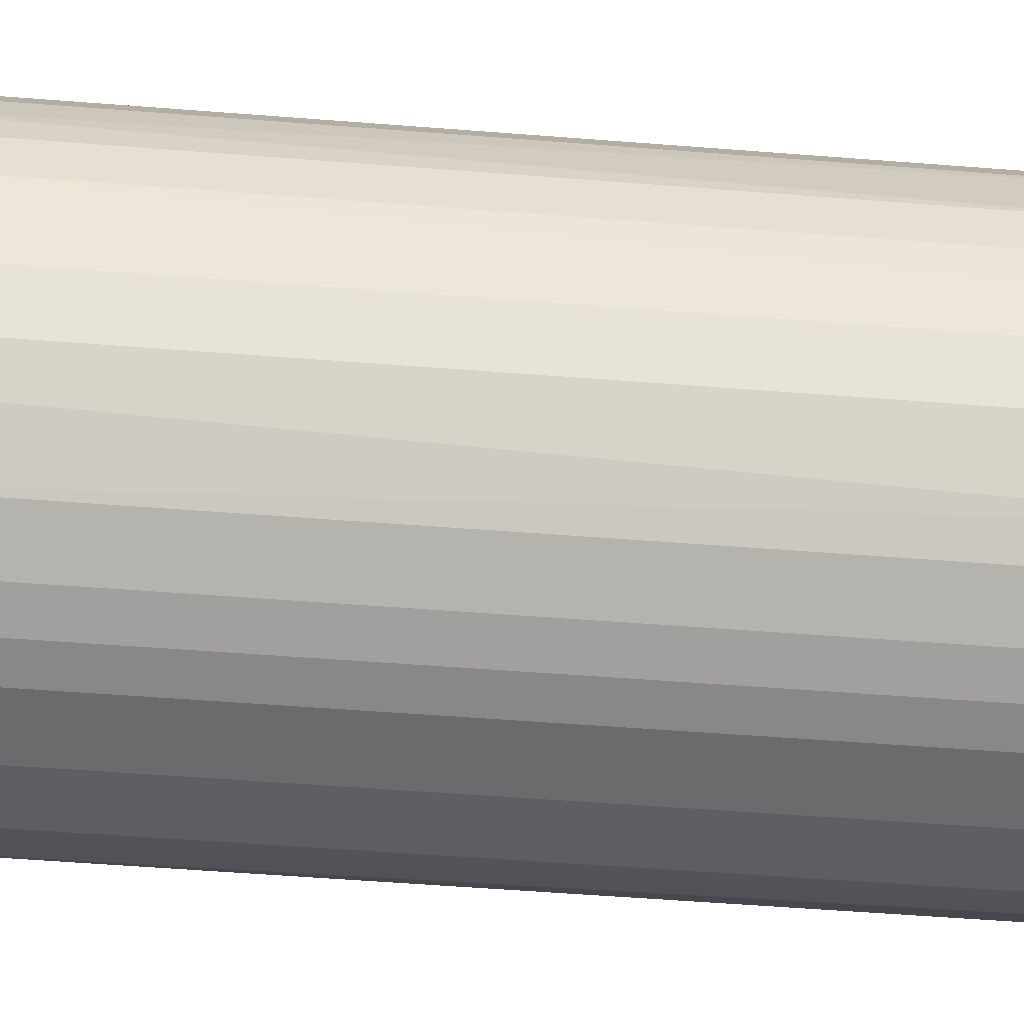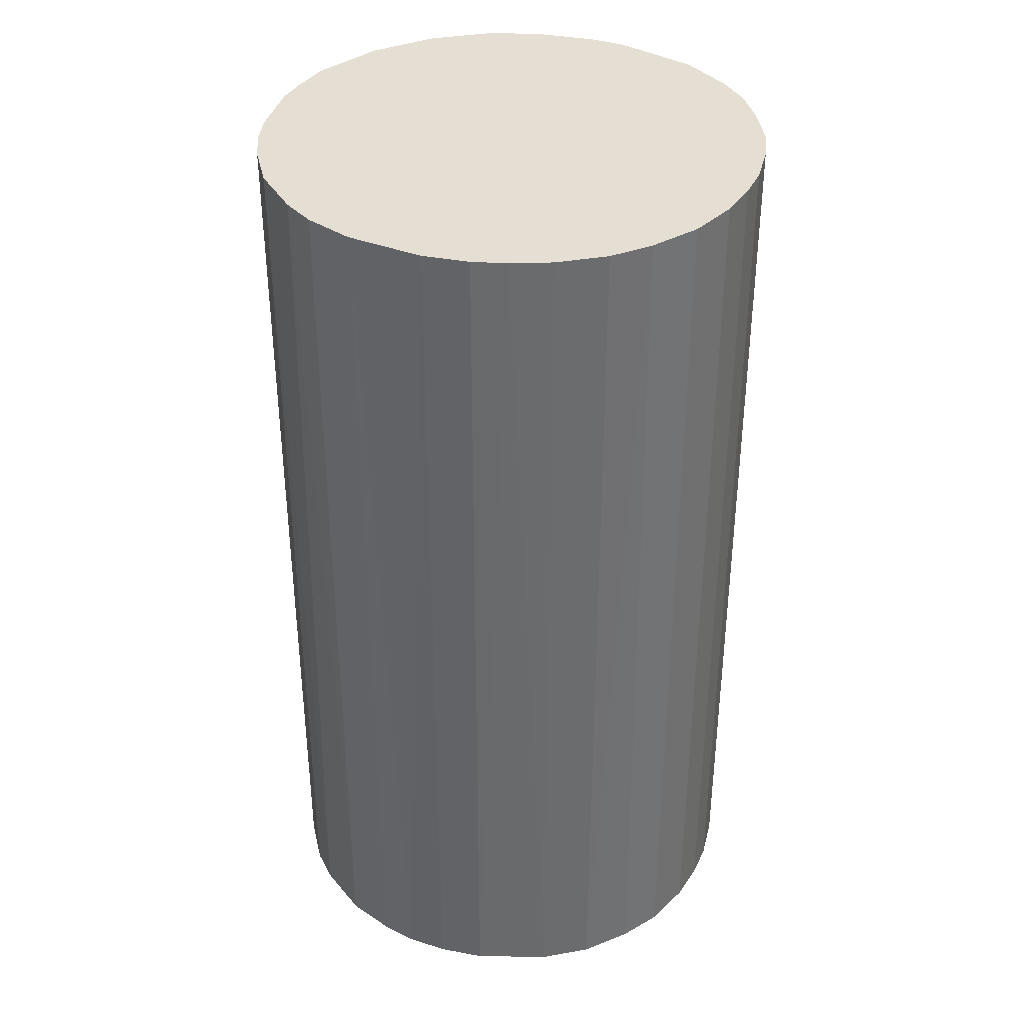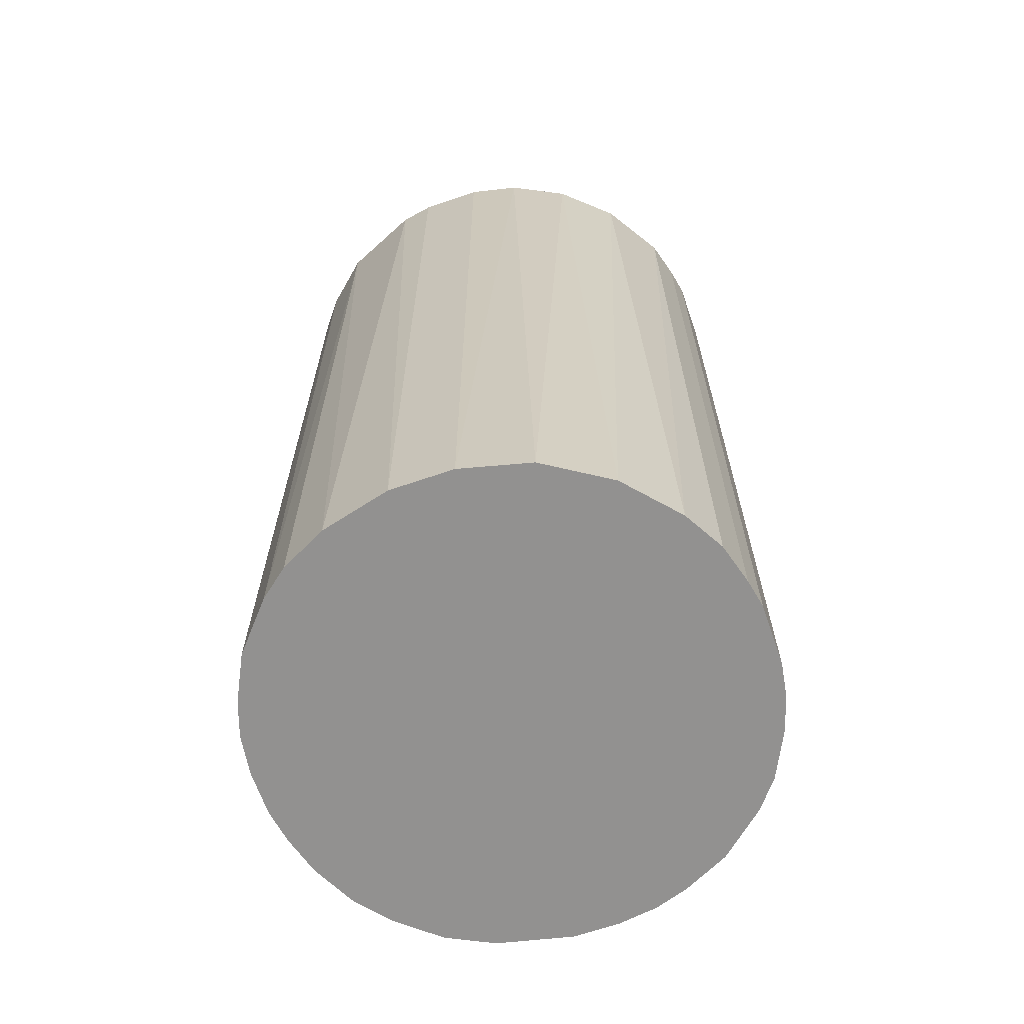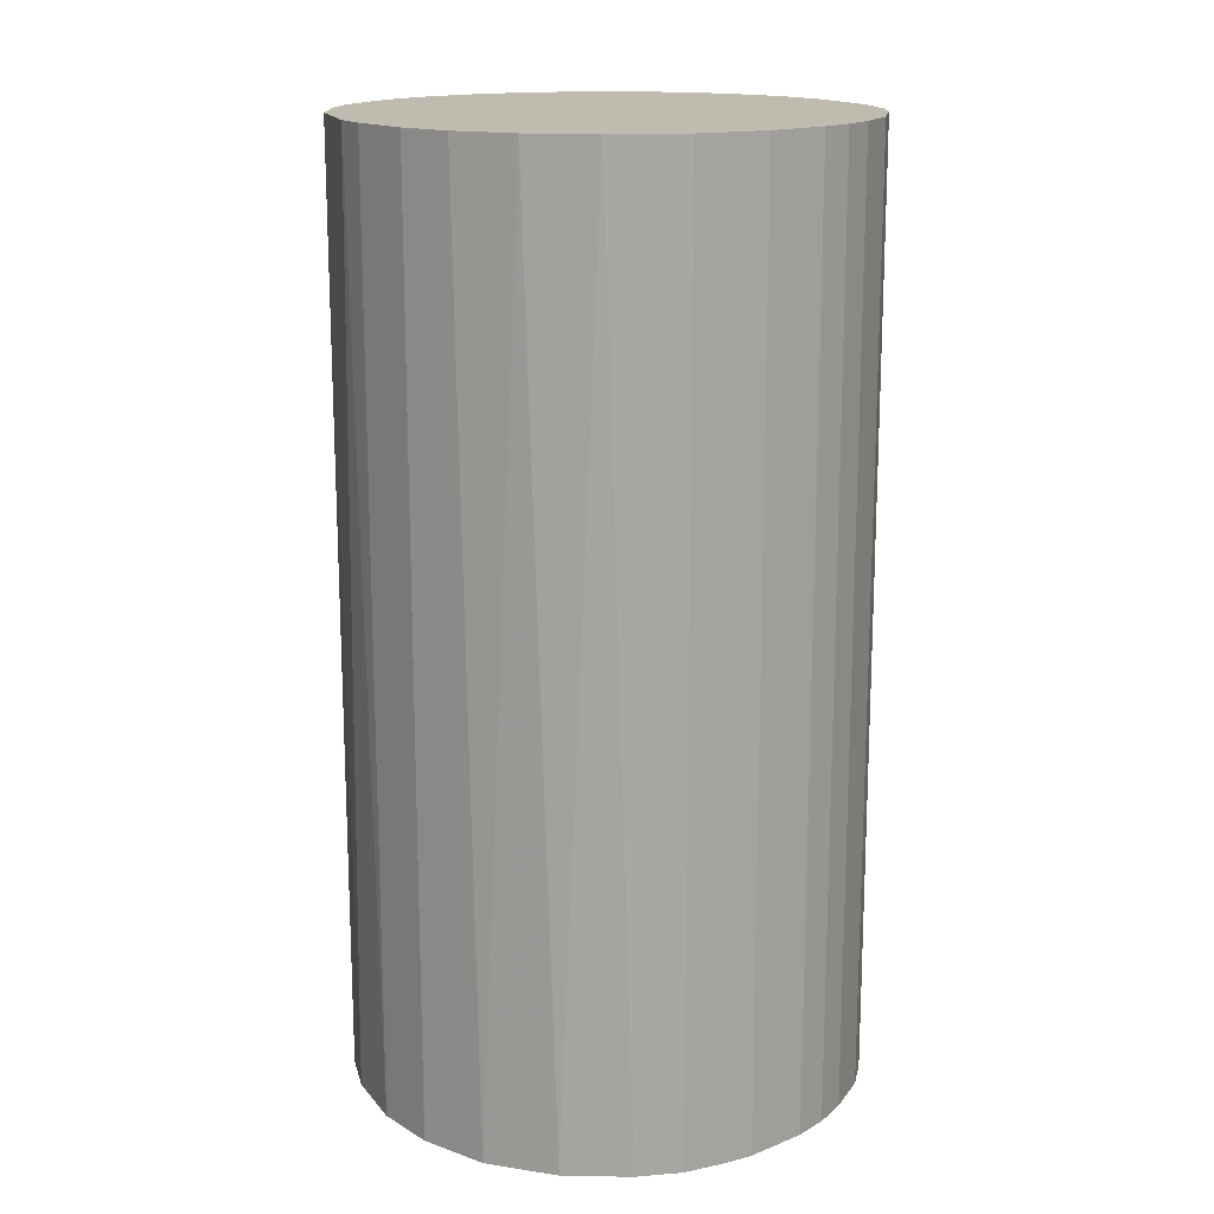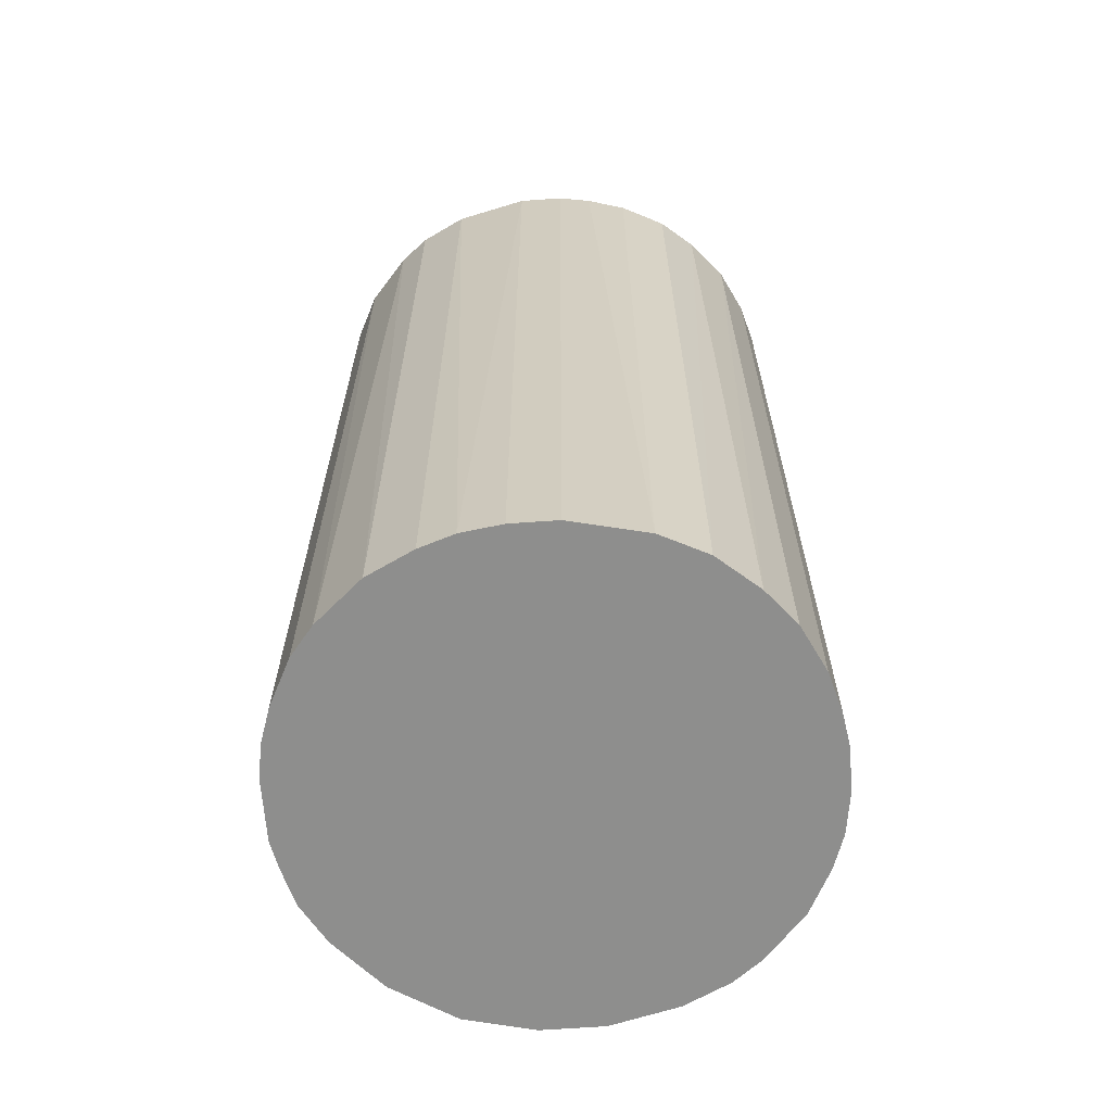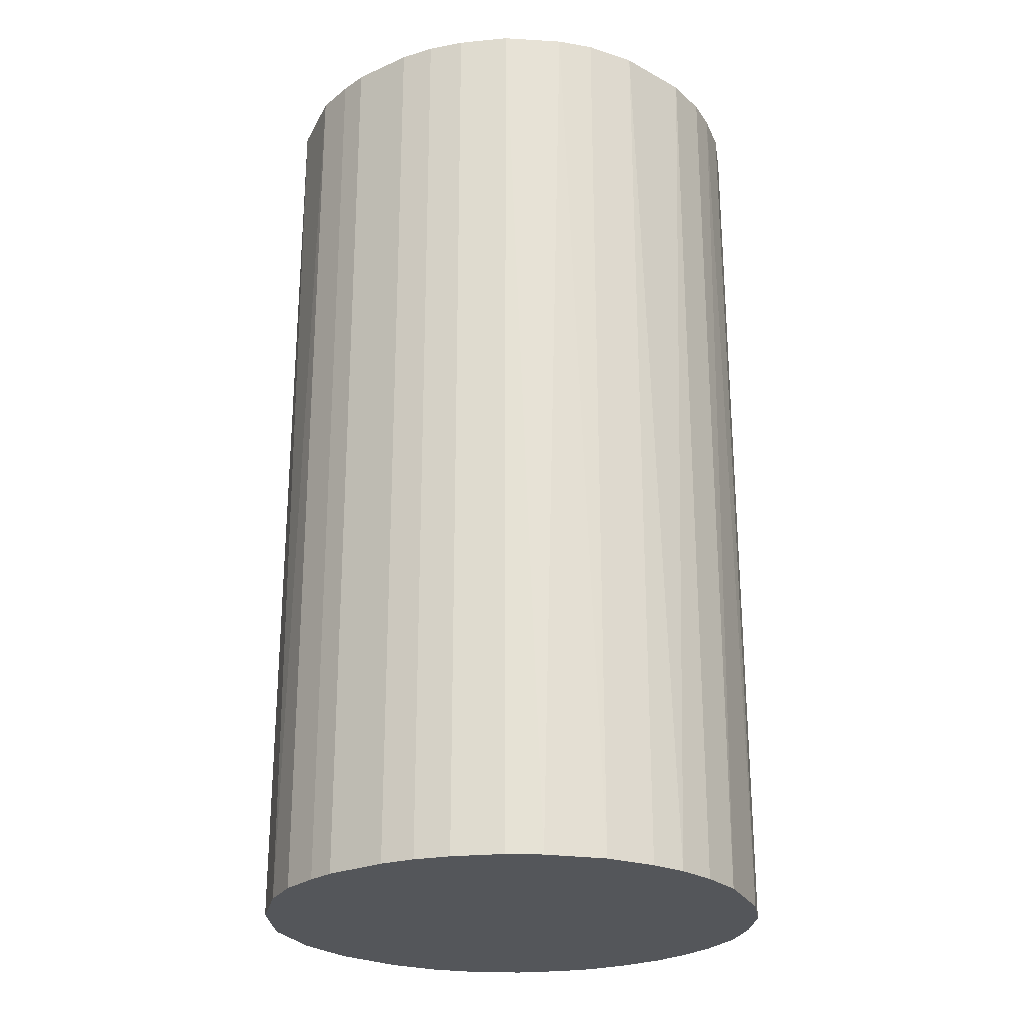
<metadata>
{"format":"obj","ext":"obj","renderer":"f3d","projection":"perspective","resolution":1024,"background":"white","views":[{"elev":-53.2,"azim":85.2,"up":"+Y"},{"elev":36.9,"azim":103.8,"up":"+Z"},{"elev":-66.1,"azim":-70.9,"up":"+Z"},{"elev":16.1,"azim":-39.7,"up":"+Z"},{"elev":-64.8,"azim":94.1,"up":"+Z"},{"elev":-25.1,"azim":35.6,"up":"+Z"}]}
</metadata>
<code>
o convex_0
v 0.005523 0.0236 0.04491
v -0.003234 -0.02405 -0.04491
v -0.005971 -0.0235 -0.04491
v 0.005523 0.0236 -0.04491
v -0.0235 0.00607 0.04491
v 0.02031 -0.01364 0.04491
v 0.02415 0.002239 -0.04491
v -0.02022 0.01374 -0.04491
v -0.01583 -0.01857 0.04491
v -0.0224 -0.009807 -0.04491
v 0.02031 0.01374 0.04491
v 0.01648 -0.01802 -0.04491
v 0.00607 -0.0235 0.04491
v -0.01035 0.02196 0.04491
v 0.01702 0.01757 -0.04491
v -0.005971 0.0236 -0.04491
v 0.02415 -0.00214 0.04491
v -0.02295 -0.008165 0.04491
v -0.02405 0.002786 -0.04491
v 0.0225 -0.009259 -0.04491
v -0.005971 -0.0235 0.04491
v -0.01364 -0.02021 -0.04491
v -0.01638 0.01812 0.04491
v 0.00607 -0.0235 -0.04491
v 0.01374 0.02031 0.04491
v -0.01364 0.02031 -0.04491
v 0.01374 -0.02021 0.04491
v -0.00214 0.02415 0.04491
v 0.0225 0.009358 -0.04491
v 0.0236 0.005522 0.04491
v -0.02405 -0.003234 0.04491
v -0.01857 -0.01583 -0.04491
v -0.02022 0.01374 0.04491
v -0.02022 -0.01364 0.04491
v 0.009358 0.0225 -0.04491
v -0.009807 -0.0224 0.04491
v -0.02405 -0.003234 -0.04491
v 0.002786 -0.02405 0.04491
v -0.0224 0.009358 -0.04491
v 0.009358 -0.0224 -0.04491
v 0.002239 0.02415 -0.04491
v 0.0225 -0.009259 0.04491
v 0.0236 -0.005971 -0.04491
v 0.02031 -0.01364 -0.04491
v 0.02031 0.01374 -0.04491
v 0.01374 0.02031 -0.04491
v -0.01802 0.01648 -0.04491
v 0.01812 -0.01638 0.04491
v -0.009807 -0.0224 -0.04491
v 0.01757 0.01702 0.04491
v -0.005971 0.0236 0.04491
v 0.009358 0.0225 0.04491
v 0.0225 0.009358 0.04491
v 0.01374 -0.02021 -0.04491
v -0.02405 0.002786 0.04491
v -0.003234 -0.02405 0.04491
v 0.002786 -0.02405 -0.04491
v -0.009259 0.0225 -0.04491
v -0.01364 0.02031 0.04491
v 0.009358 -0.0224 0.04491
v 0.02415 -0.00214 -0.04491
v 0.02415 0.002239 0.04491
v 0.002239 0.02415 0.04491
v -0.00214 0.02415 -0.04491
f 28 41 64
f 2 3 4
f 1 5 6
f 2 4 7
f 4 3 8
f 6 5 9
f 8 3 10
f 1 6 11
f 2 7 12
f 6 9 13
f 5 1 14
f 7 4 15
f 4 8 16
f 11 6 17
f 9 5 18
f 8 10 19
f 12 7 20
f 3 2 21
f 13 9 21
f 10 3 22
f 5 14 23
f 2 12 24
f 1 11 25
f 16 8 26
f 6 13 27
f 14 1 28
f 7 15 29
f 11 17 30
f 7 29 30
f 18 5 31
f 10 22 32
f 22 9 32
f 5 23 33
f 9 18 34
f 18 10 34
f 32 9 34
f 10 32 34
f 4 1 35
f 15 4 35
f 3 21 36
f 21 9 36
f 9 22 36
f 10 18 37
f 19 10 37
f 18 31 37
f 31 19 37
f 13 21 38
f 24 13 38
f 19 5 39
f 8 19 39
f 5 33 39
f 33 8 39
f 24 12 40
f 13 24 40
f 1 4 41
f 4 16 41
f 17 6 42
f 6 20 42
f 42 20 43
f 20 7 43
f 17 42 43
f 20 6 44
f 12 20 44
f 29 15 45
f 11 29 45
f 25 15 46
f 15 35 46
f 35 25 46
f 26 8 47
f 23 26 47
f 8 33 47
f 33 23 47
f 6 27 48
f 27 12 48
f 44 6 48
f 12 44 48
f 22 3 49
f 3 36 49
f 36 22 49
f 25 11 50
f 15 25 50
f 11 45 50
f 45 15 50
f 14 28 51
f 28 16 51
f 1 25 52
f 35 1 52
f 25 35 52
f 29 11 53
f 11 30 53
f 30 29 53
f 12 27 54
f 40 12 54
f 27 40 54
f 5 19 55
f 31 5 55
f 19 31 55
f 21 2 56
f 2 38 56
f 38 21 56
f 2 24 57
f 38 2 57
f 24 38 57
f 16 26 58
f 26 14 58
f 14 51 58
f 51 16 58
f 23 14 59
f 14 26 59
f 26 23 59
f 27 13 60
f 13 40 60
f 40 27 60
f 7 17 61
f 43 7 61
f 17 43 61
f 17 7 62
f 7 30 62
f 30 17 62
f 28 1 63
f 1 41 63
f 41 28 63
f 16 28 64
f 41 16 64

</code>
